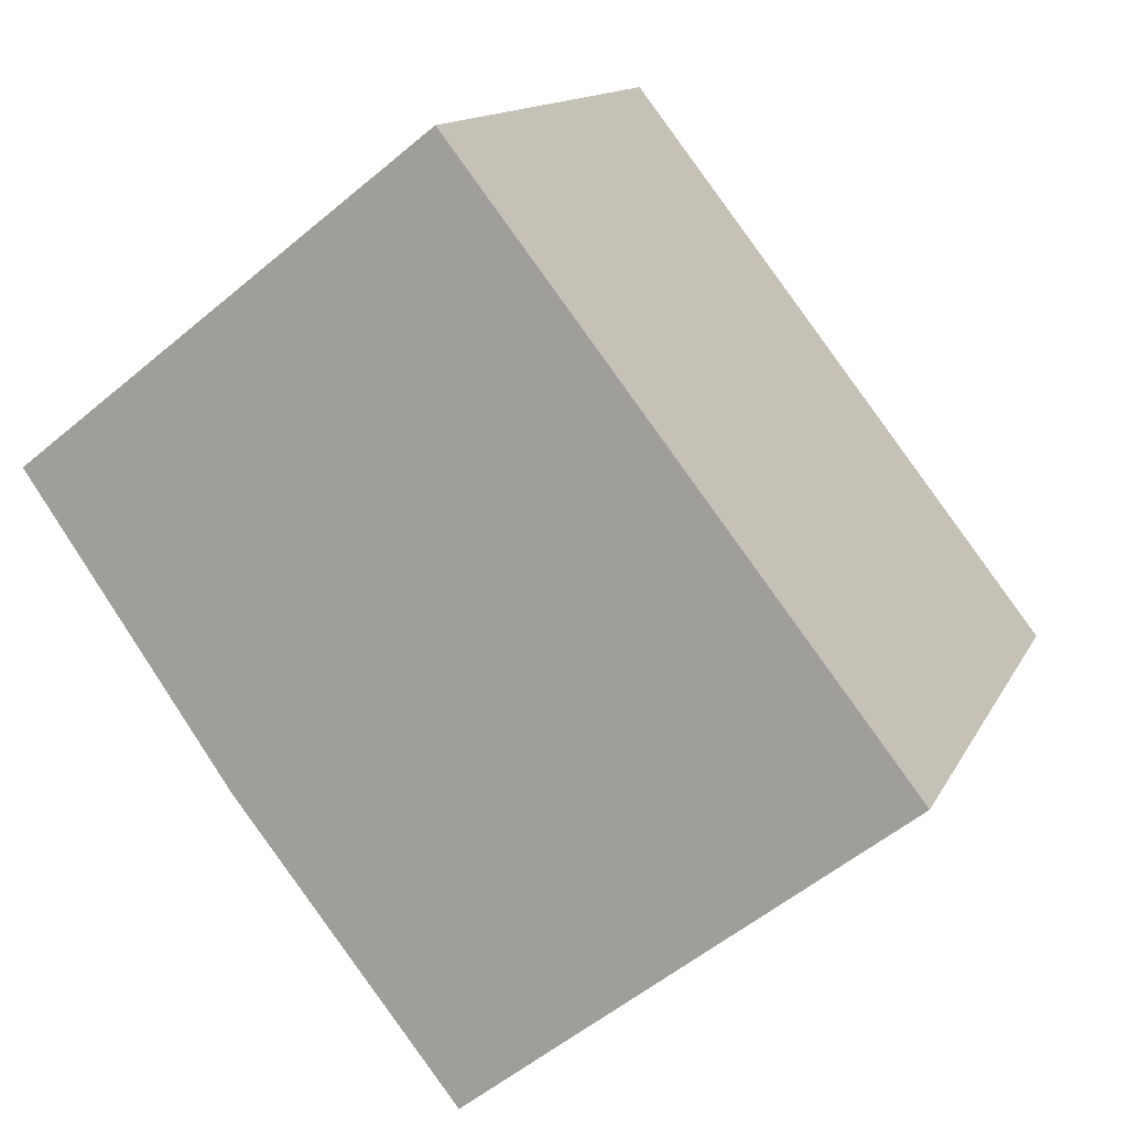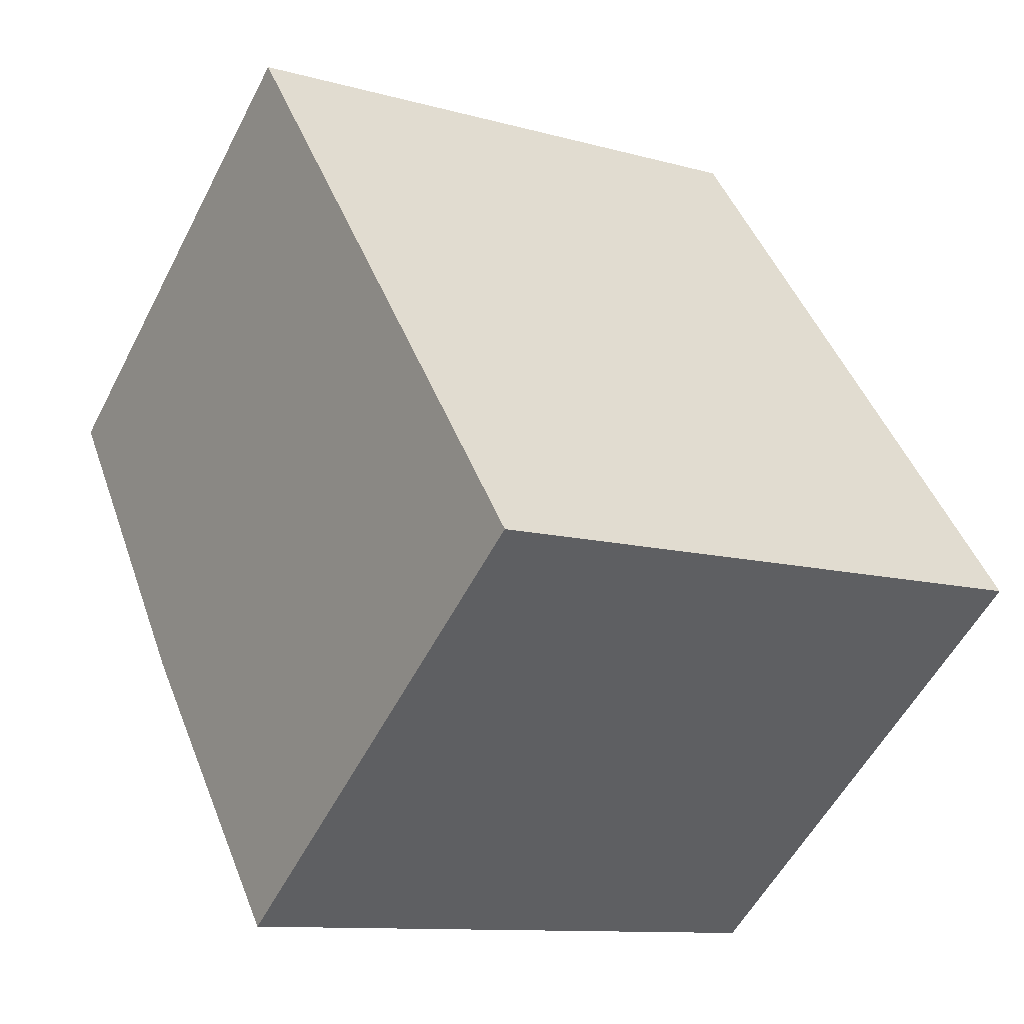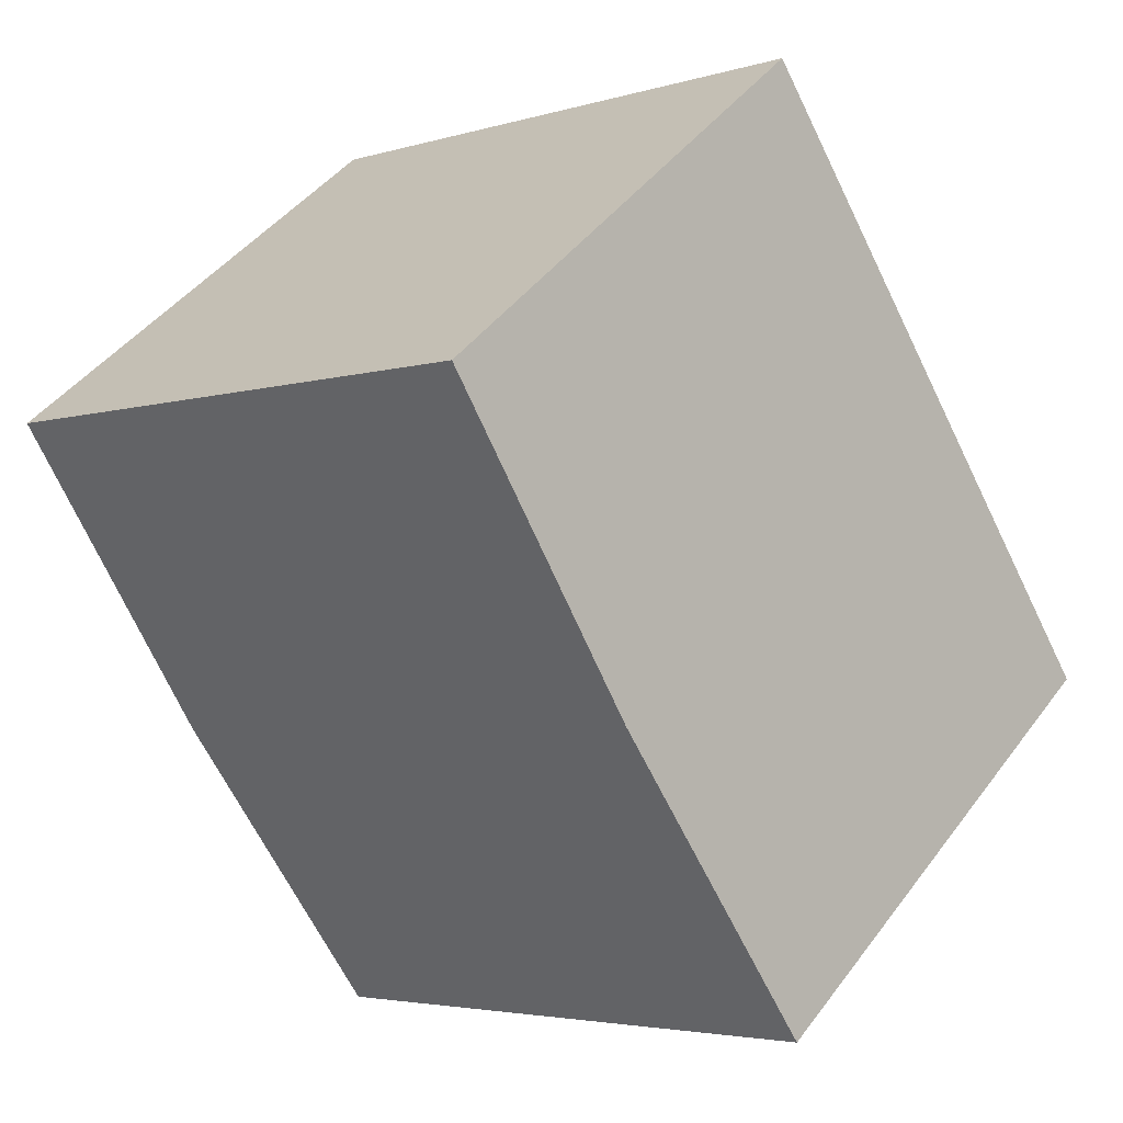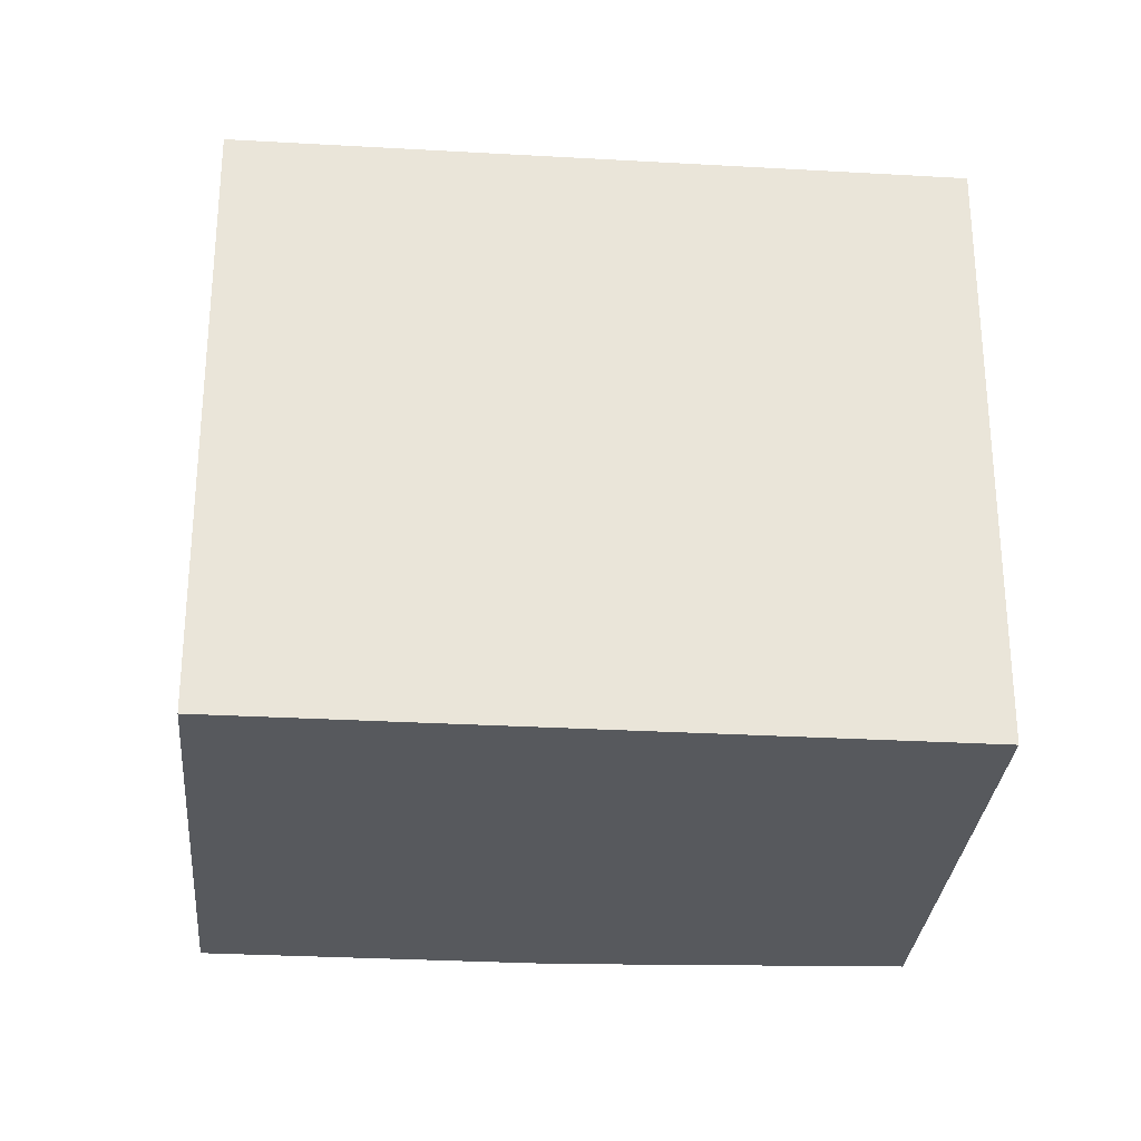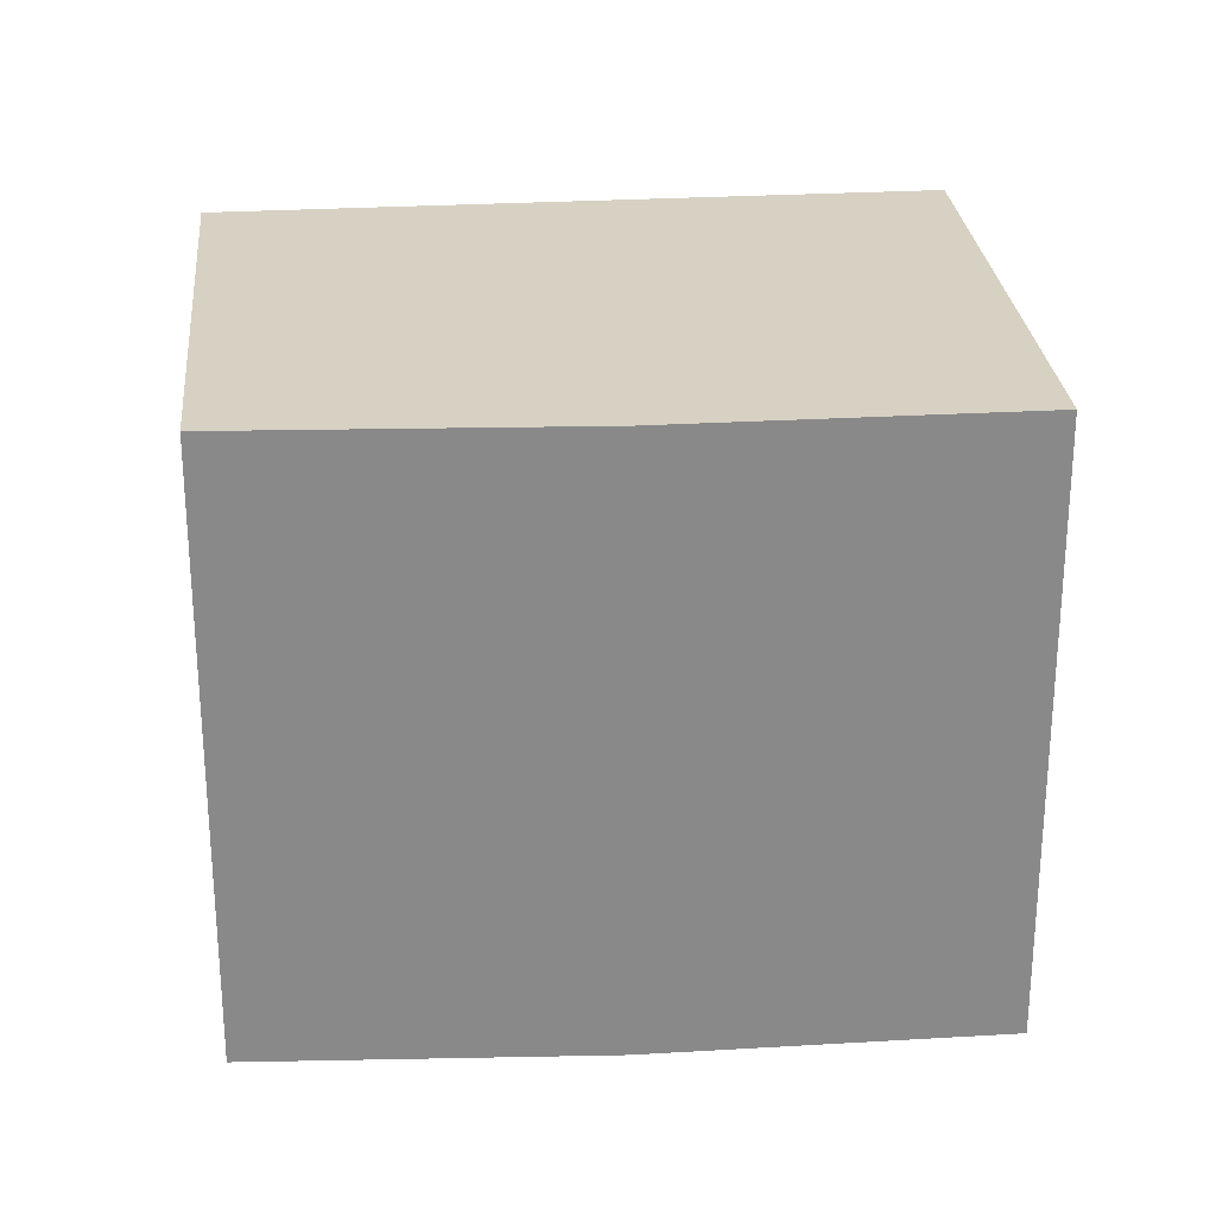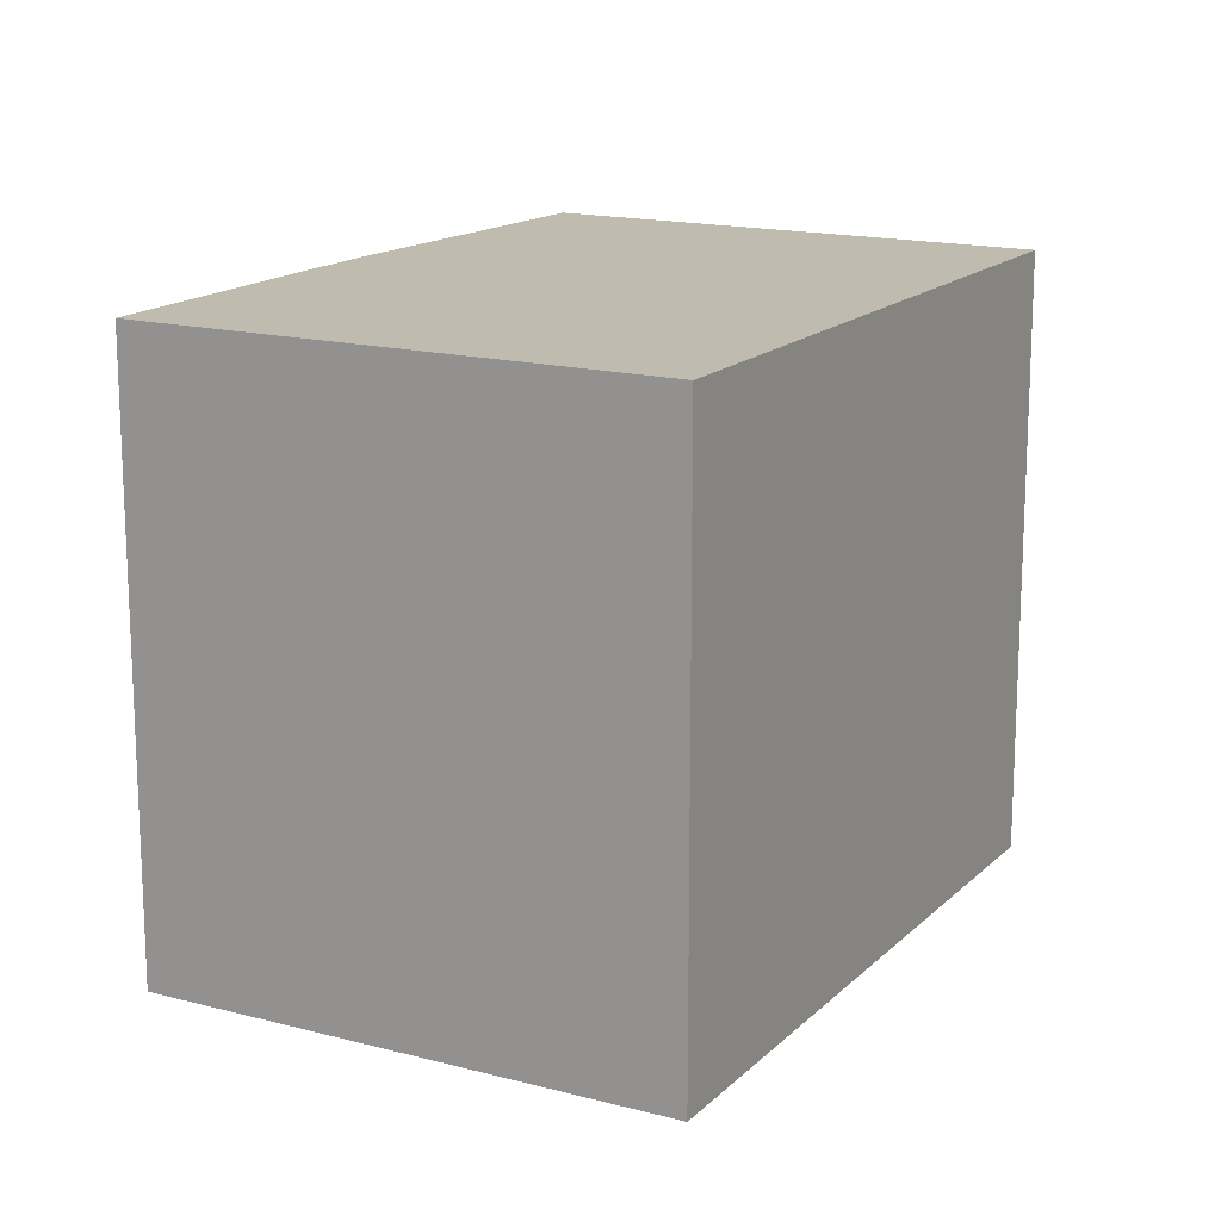
<metadata>
{"format":"obj","ext":"obj","renderer":"f3d","projection":"perspective","resolution":1024,"background":"white","views":[{"elev":13.2,"azim":-161.9,"up":"+Z"},{"elev":-10.8,"azim":-124.9,"up":"+Z"},{"elev":-3.8,"azim":135.3,"up":"+Z"},{"elev":-29.6,"azim":-56.8,"up":"+Y"},{"elev":27.1,"azim":122.7,"up":"+Y"},{"elev":16.0,"azim":-113.2,"up":"+Y"}]}
</metadata>
<code>
v  0 2.646 1.62e-16
v  2.82 2.646 -0.223
v  1.86 2.646 -1.453
v  3.698 2.646 1.057
v  1.916 2.646 2.452
v  3.698 -6.472e-17 1.057
v  2.82 1.365e-17 -0.223
v  1.86 8.897e-17 -1.453
v  0 0 0
v  1.916 -1.501e-16 2.452
g defaultobject
f 1 2 3
f 2 1 4
f 4 1 5
f 6 2 4
f 2 6 7
f 7 3 2
f 3 7 8
f 8 1 3
f 1 8 9
f 9 5 1
f 5 9 10
f 10 4 5
f 4 10 6
f 7 9 8
f 9 7 6
f 9 6 10

</code>
